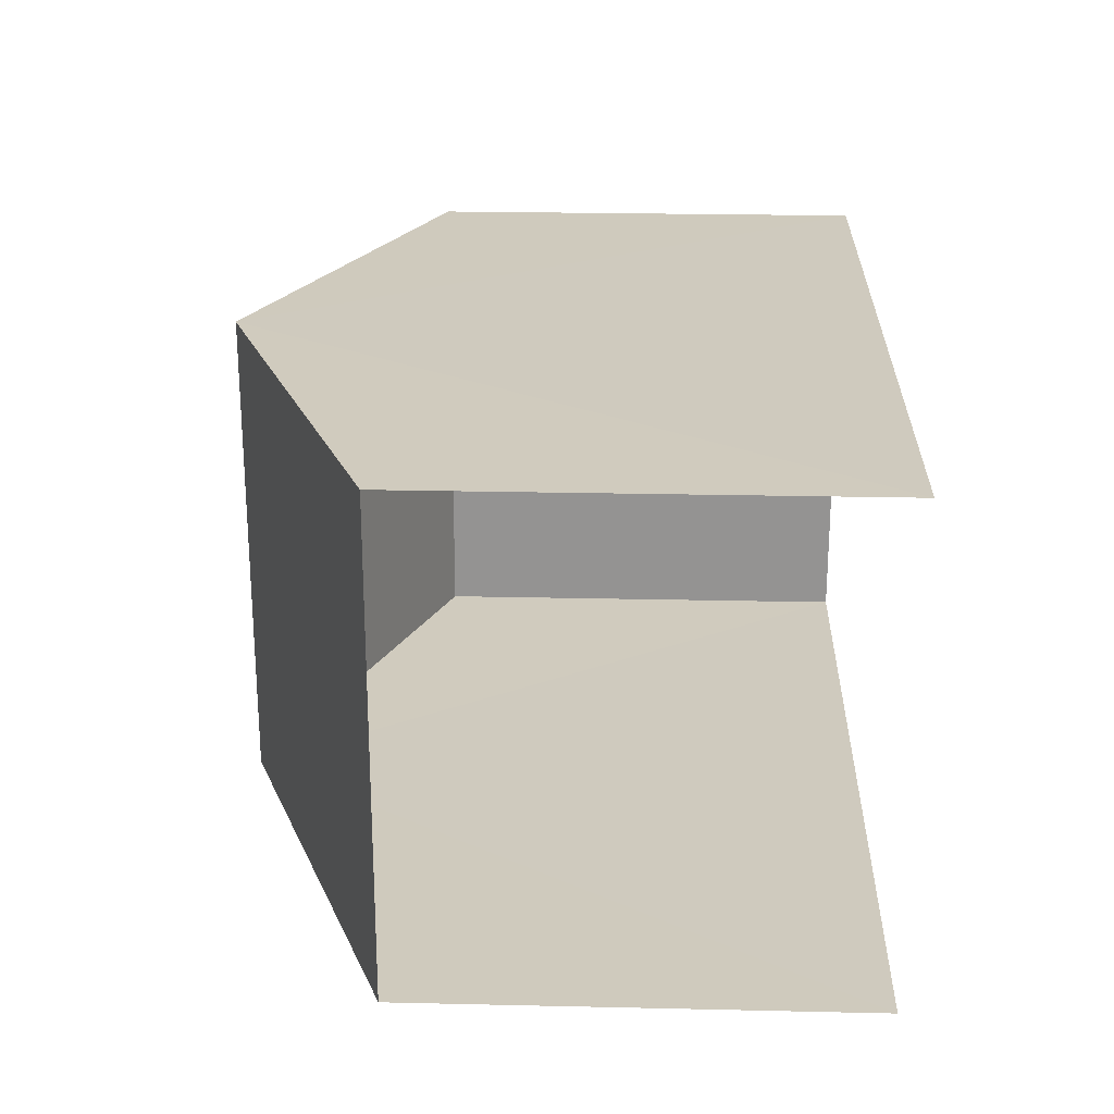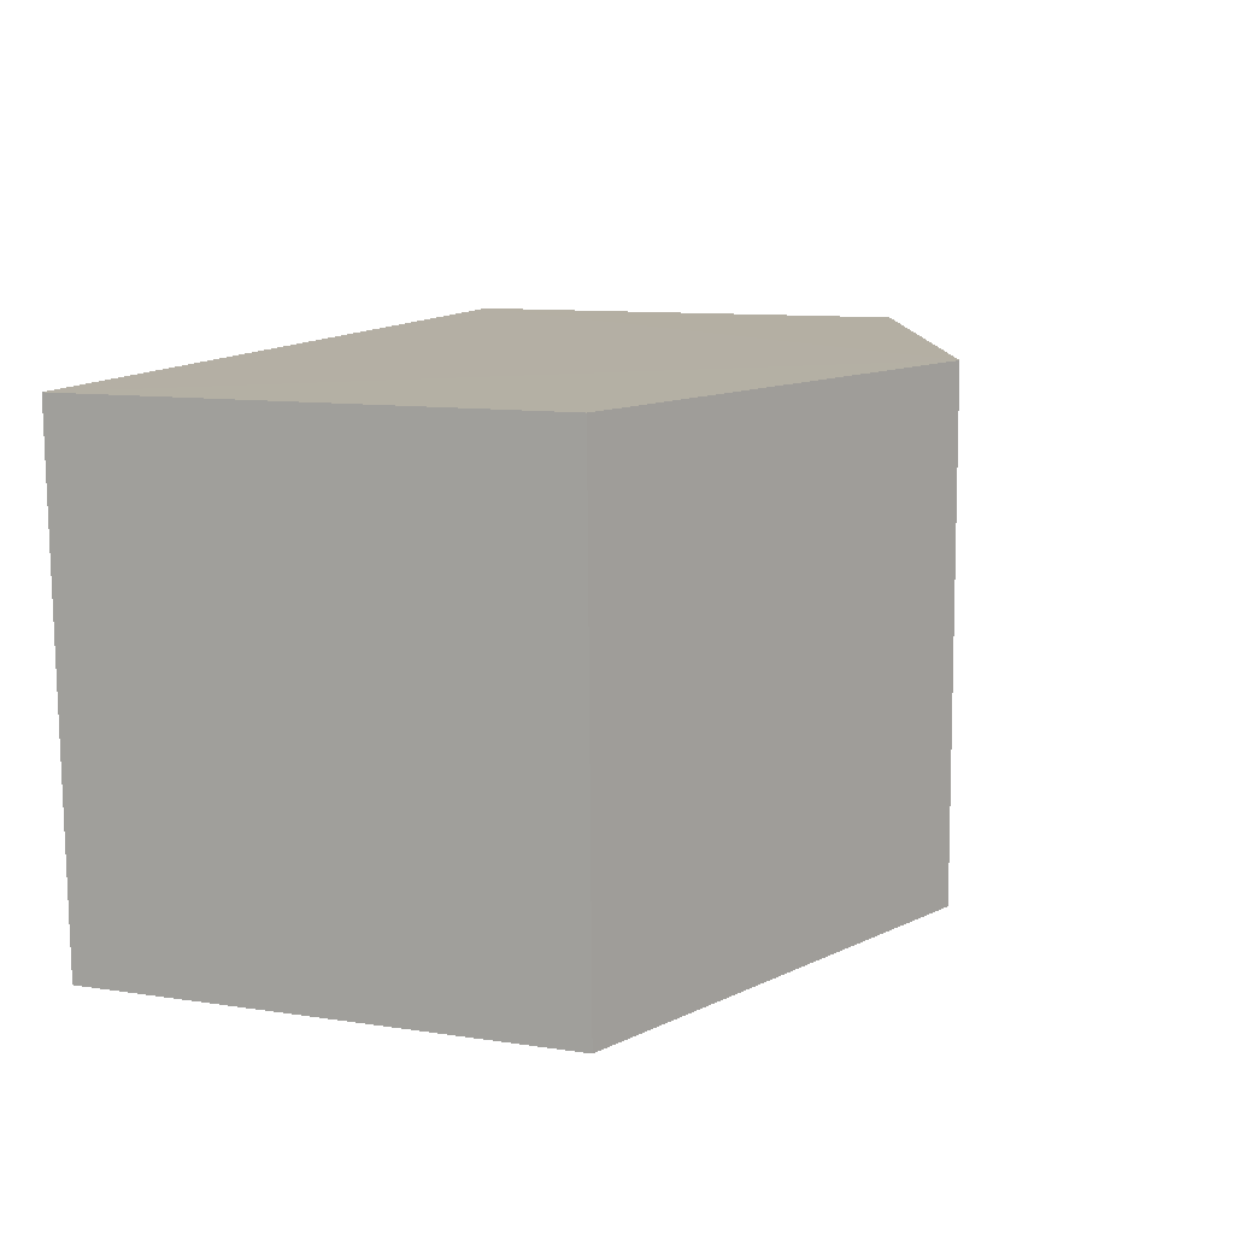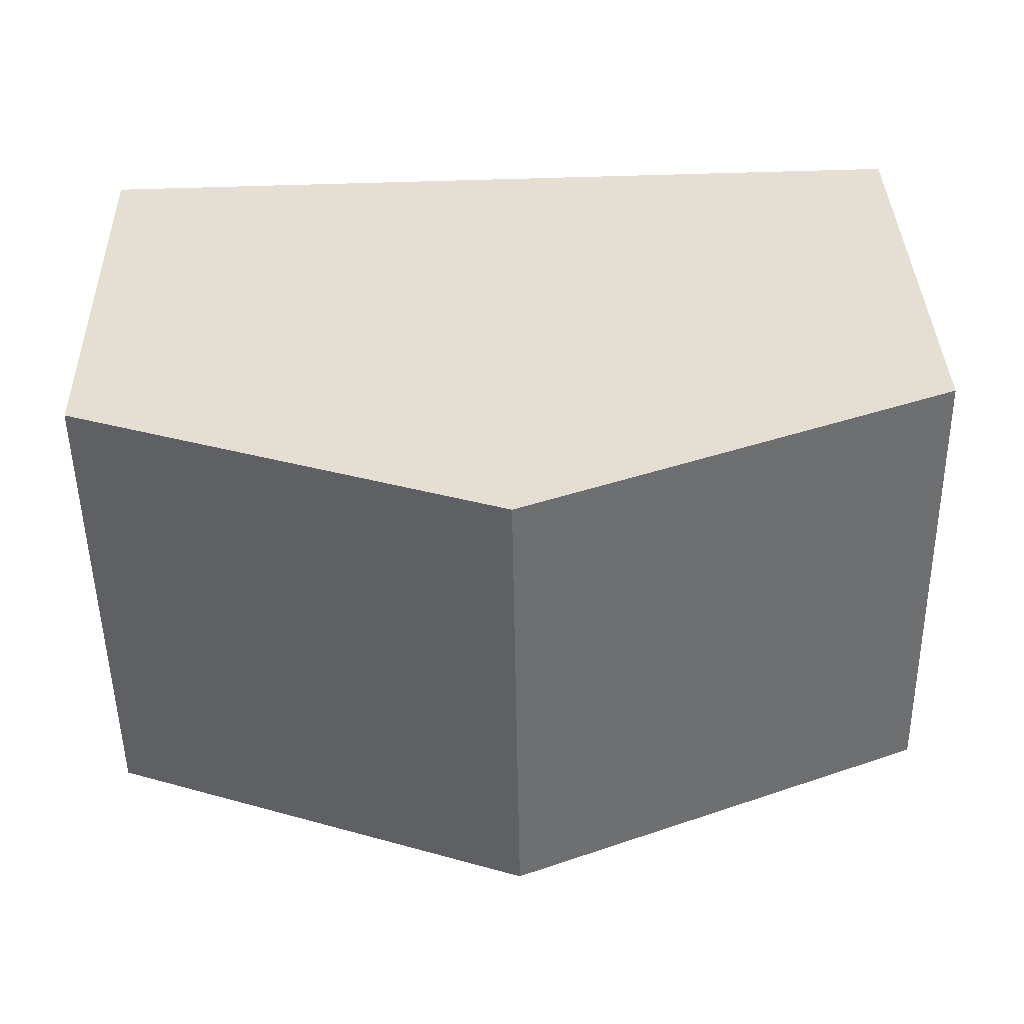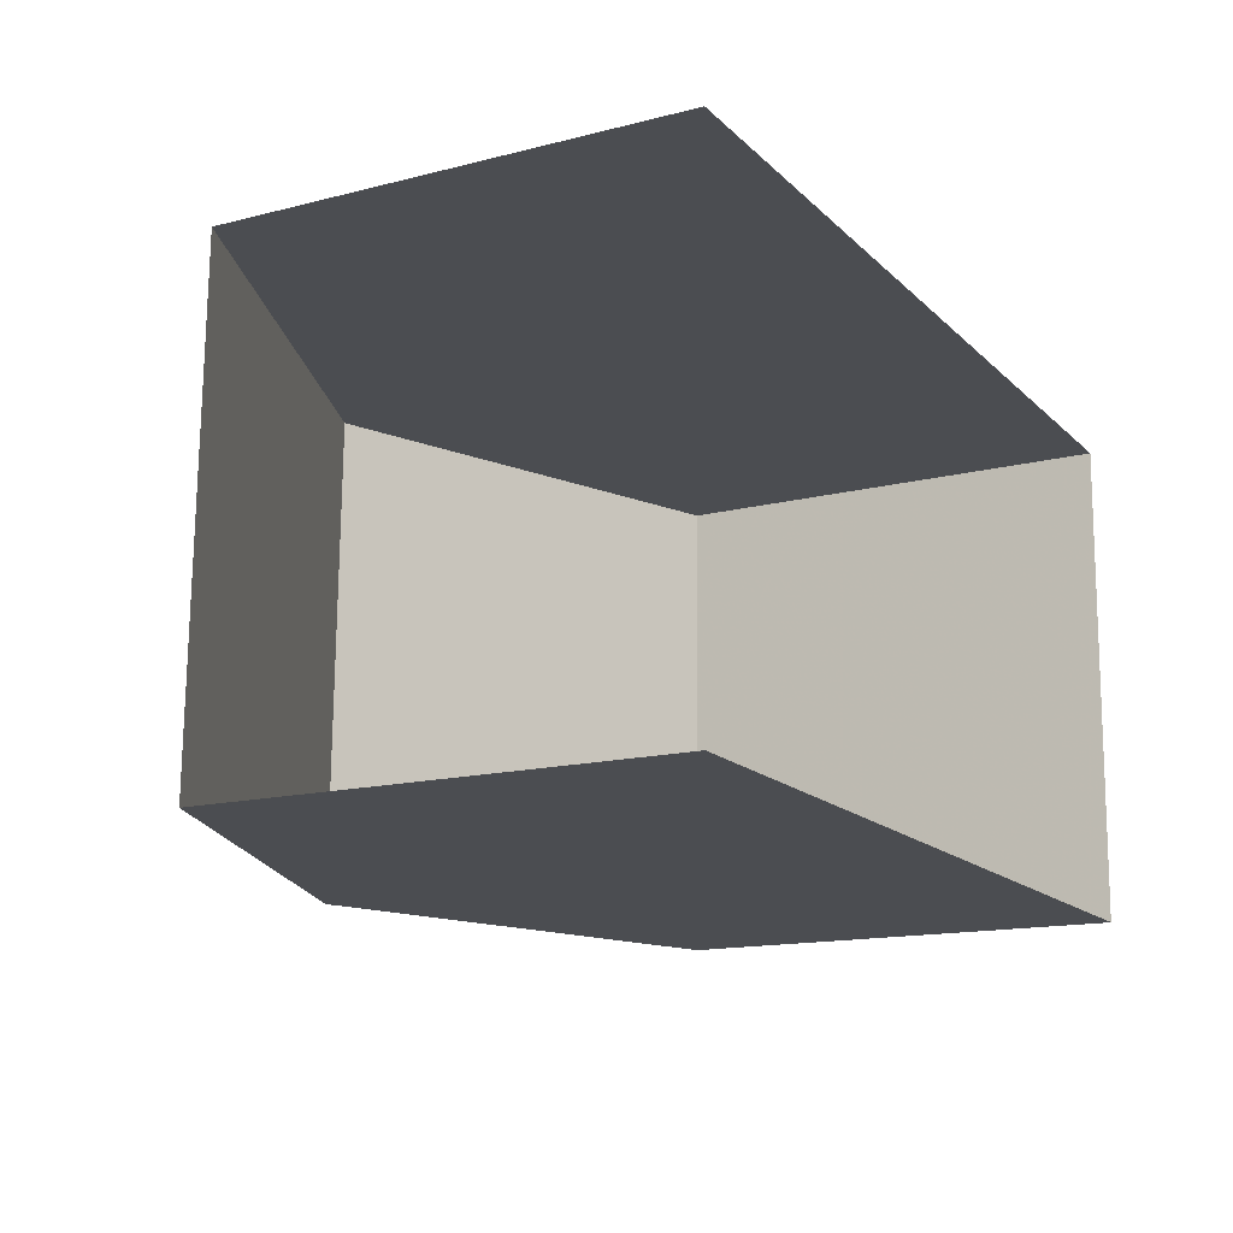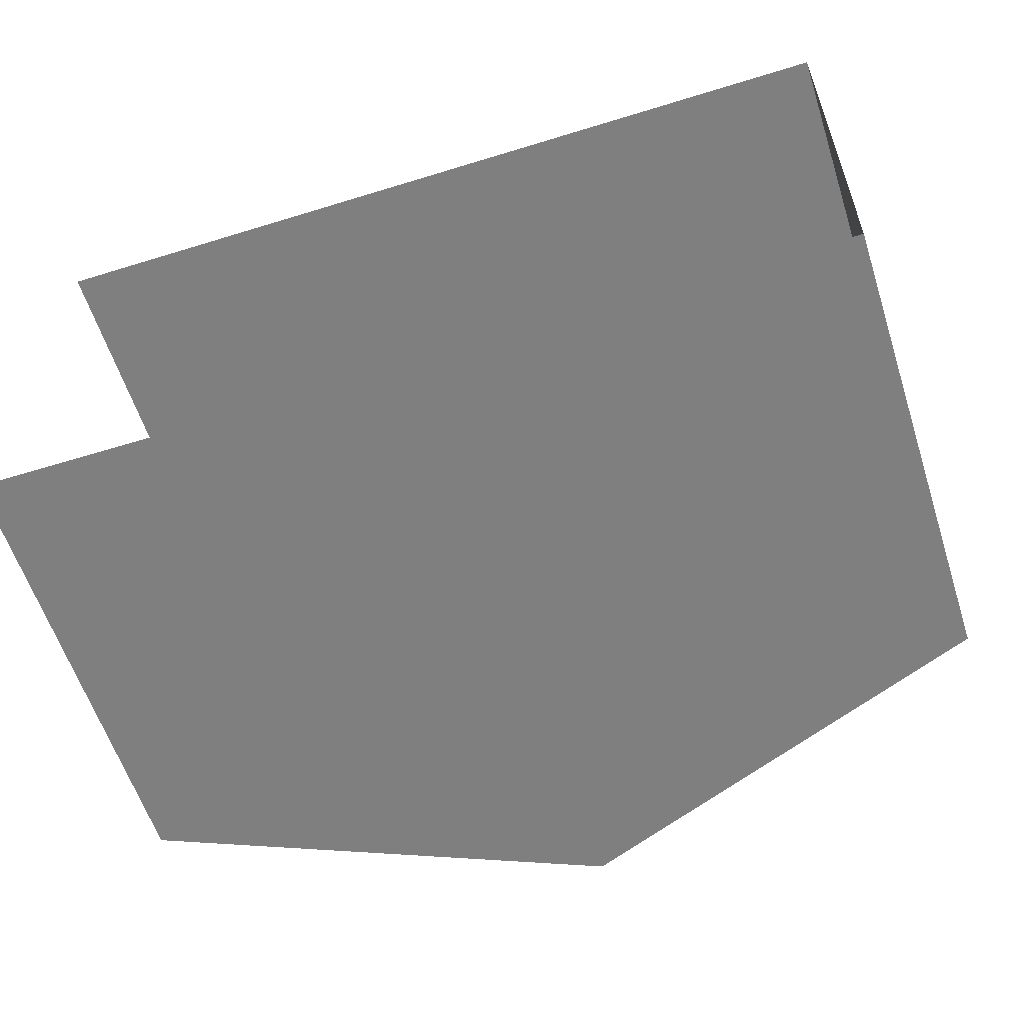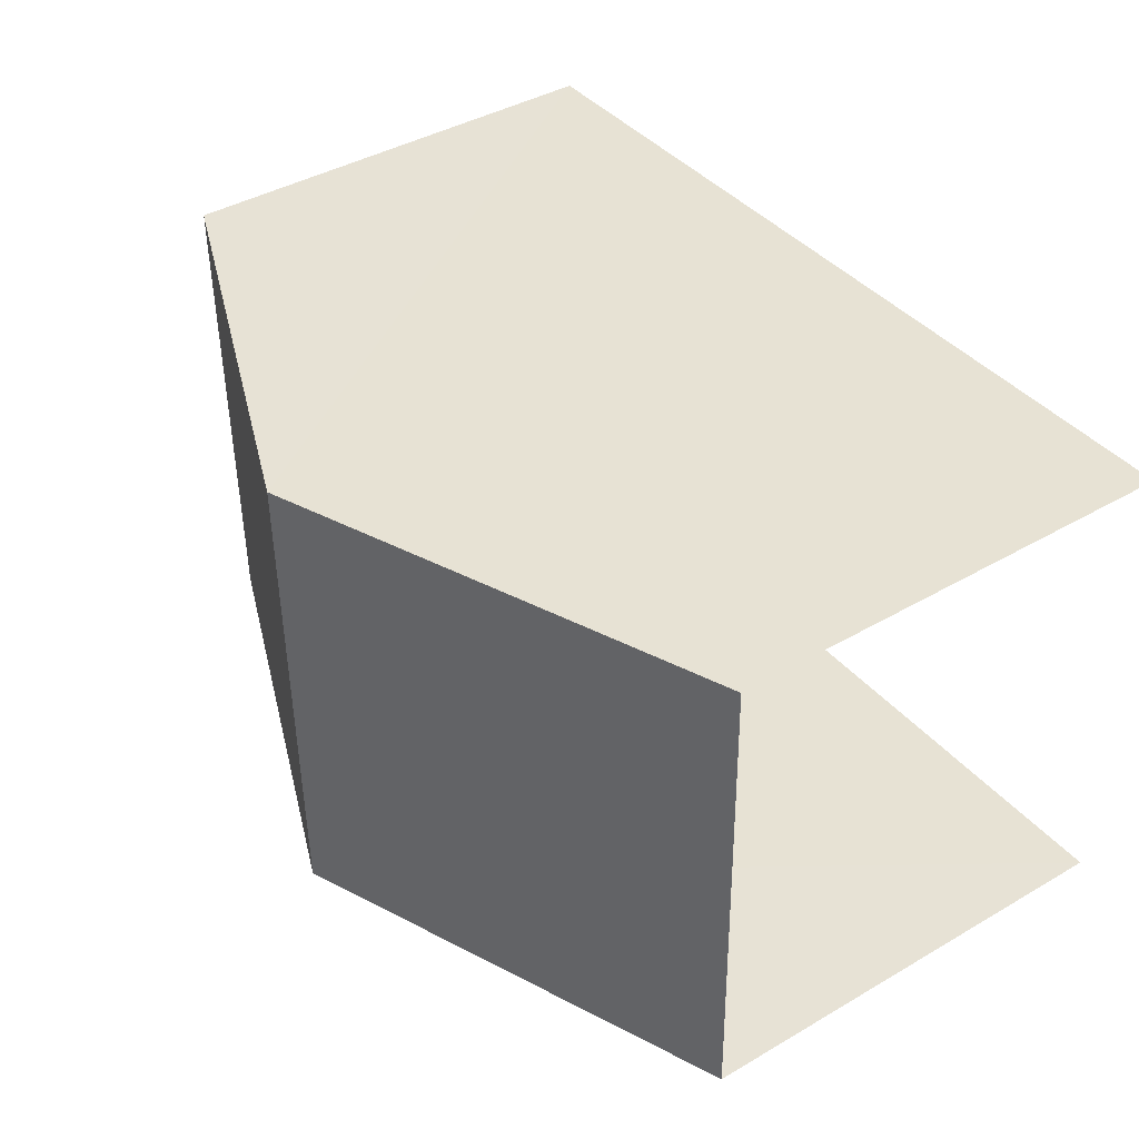
<metadata>
{"format":"obj","ext":"obj","renderer":"f3d","projection":"perspective","resolution":1024,"background":"white","views":[{"elev":24.2,"azim":92.1,"up":"+Y"},{"elev":10.5,"azim":-69.6,"up":"+Y"},{"elev":37.4,"azim":-1.4,"up":"+Y"},{"elev":-14.7,"azim":119.0,"up":"+Y"},{"elev":-60.1,"azim":-162.1,"up":"+Y"},{"elev":41.0,"azim":54.6,"up":"+Y"}]}
</metadata>
<code>
v -3.736e+05 -1.034e+05 28.12
v -3.736e+05 -1.033e+05 28.12
v -3.736e+05 -1.034e+05 28.12
v -3.736e+05 -1.033e+05 28.12
v -3.736e+05 -1.034e+05 37.46
v -3.736e+05 -1.033e+05 34.89
v -3.736e+05 -1.033e+05 37.46
v -3.736e+05 -1.034e+05 34.89
v -3.736e+05 -1.033e+05 34.89
v -3.736e+05 -1.034e+05 34.89
f 1 2 3
f 1 4 2
f 8 3 2
f 6 8 2
f 5 6 7
f 5 8 6
f 9 10 5
f 7 9 5
f 10 1 5
f 1 3 5
f 3 8 5
f 10 4 1
f 10 9 4
f 6 2 7
f 2 4 7
f 4 9 7

</code>
